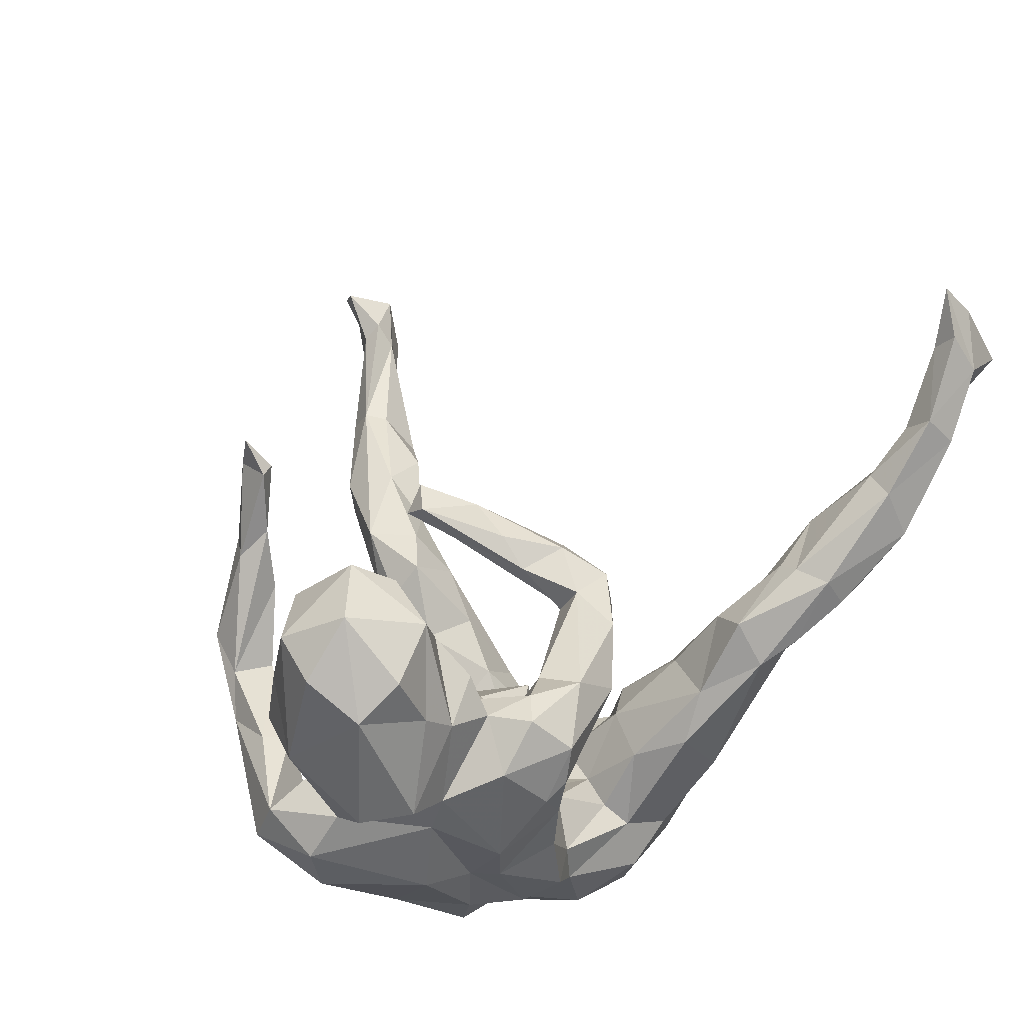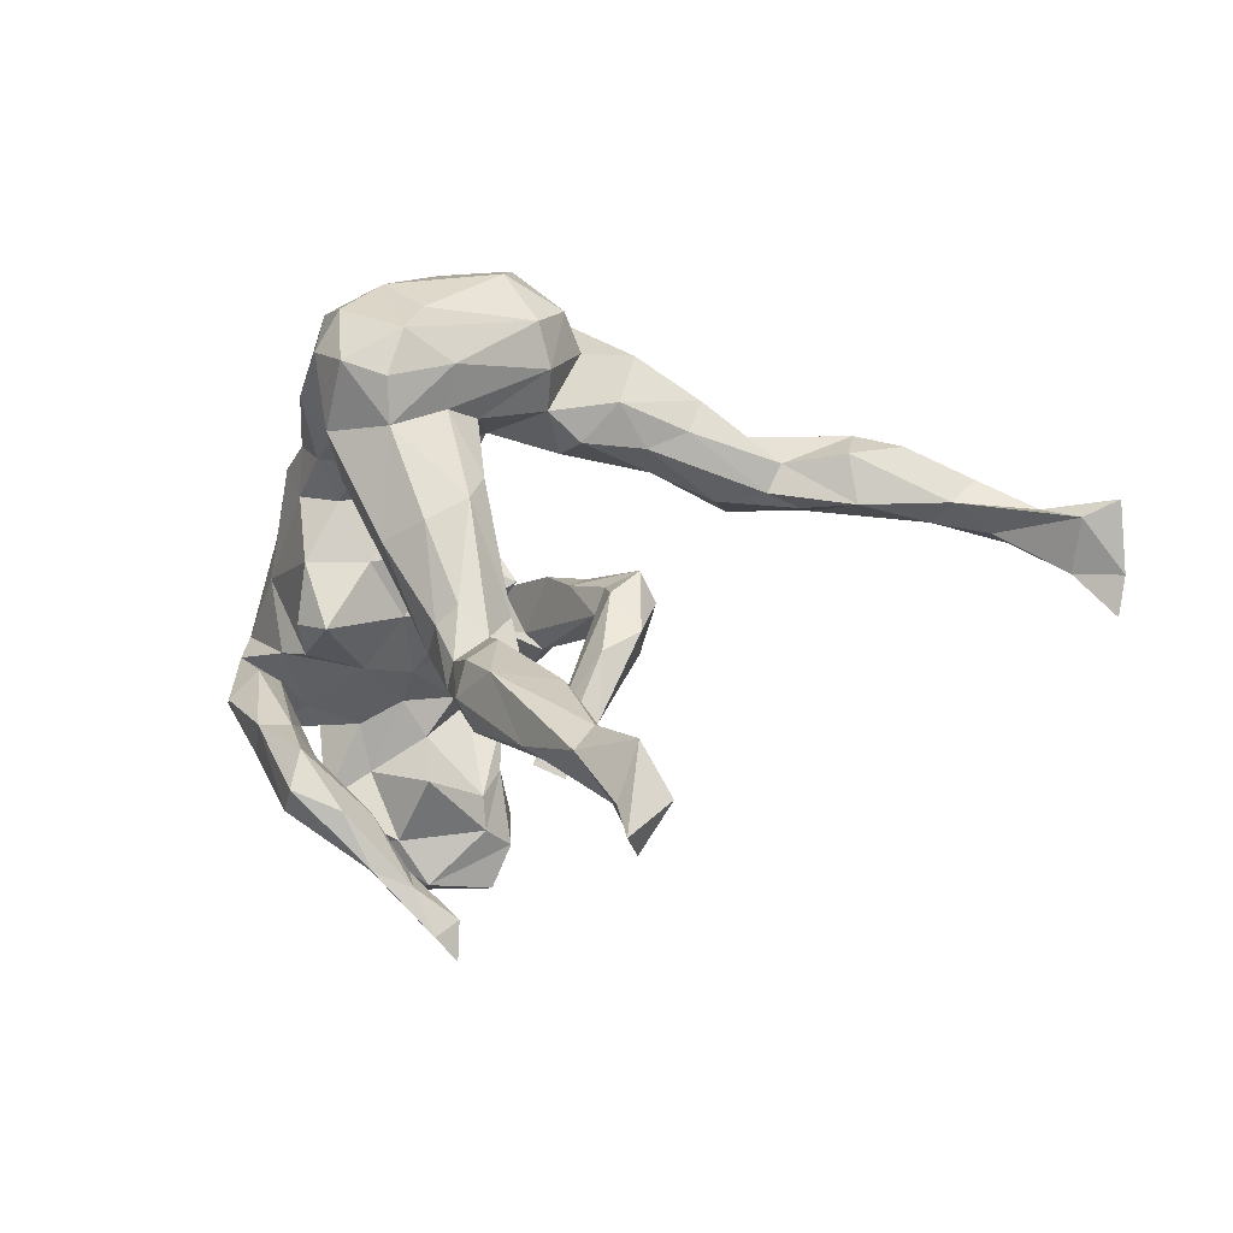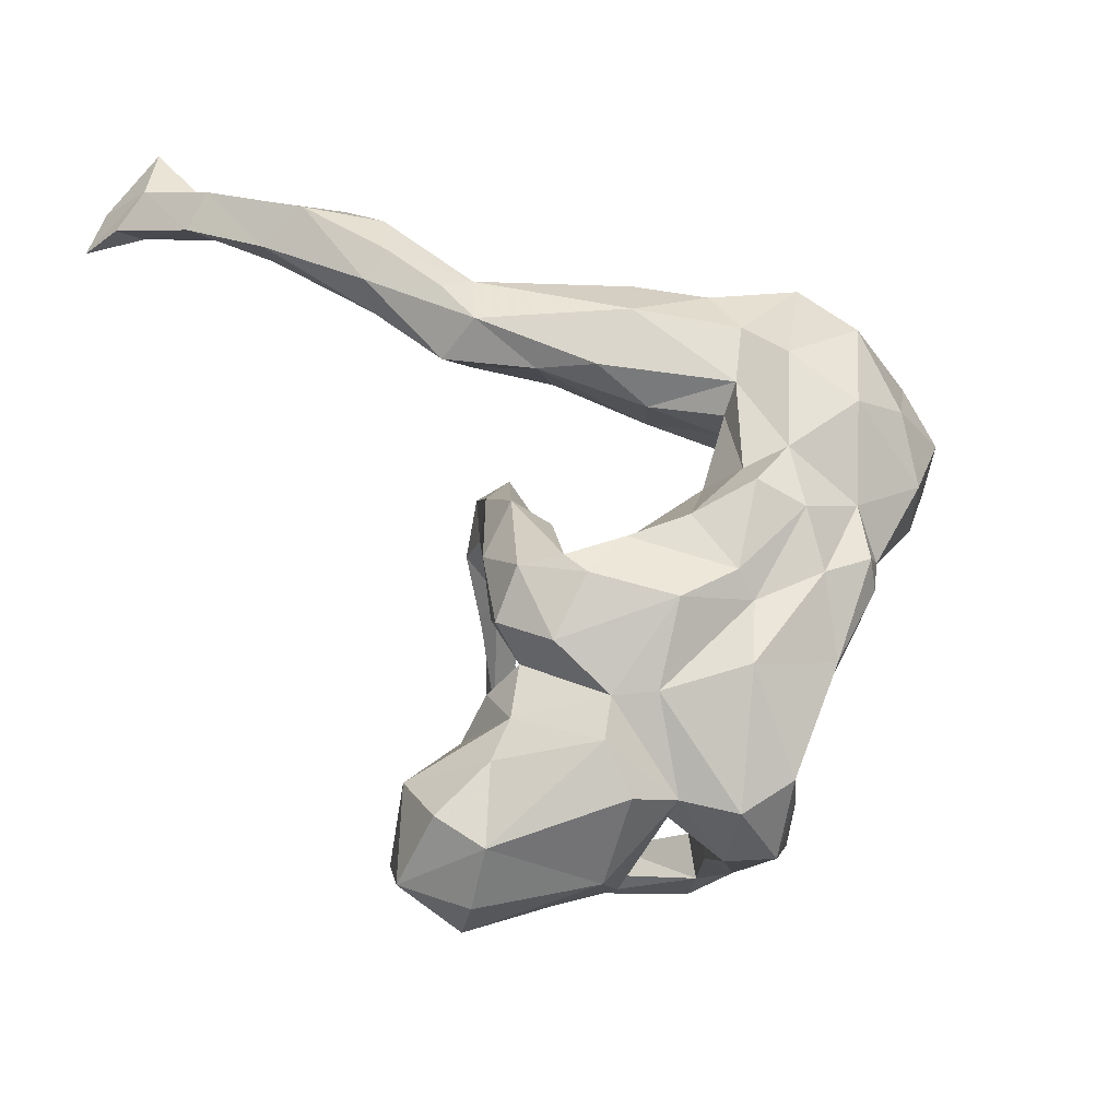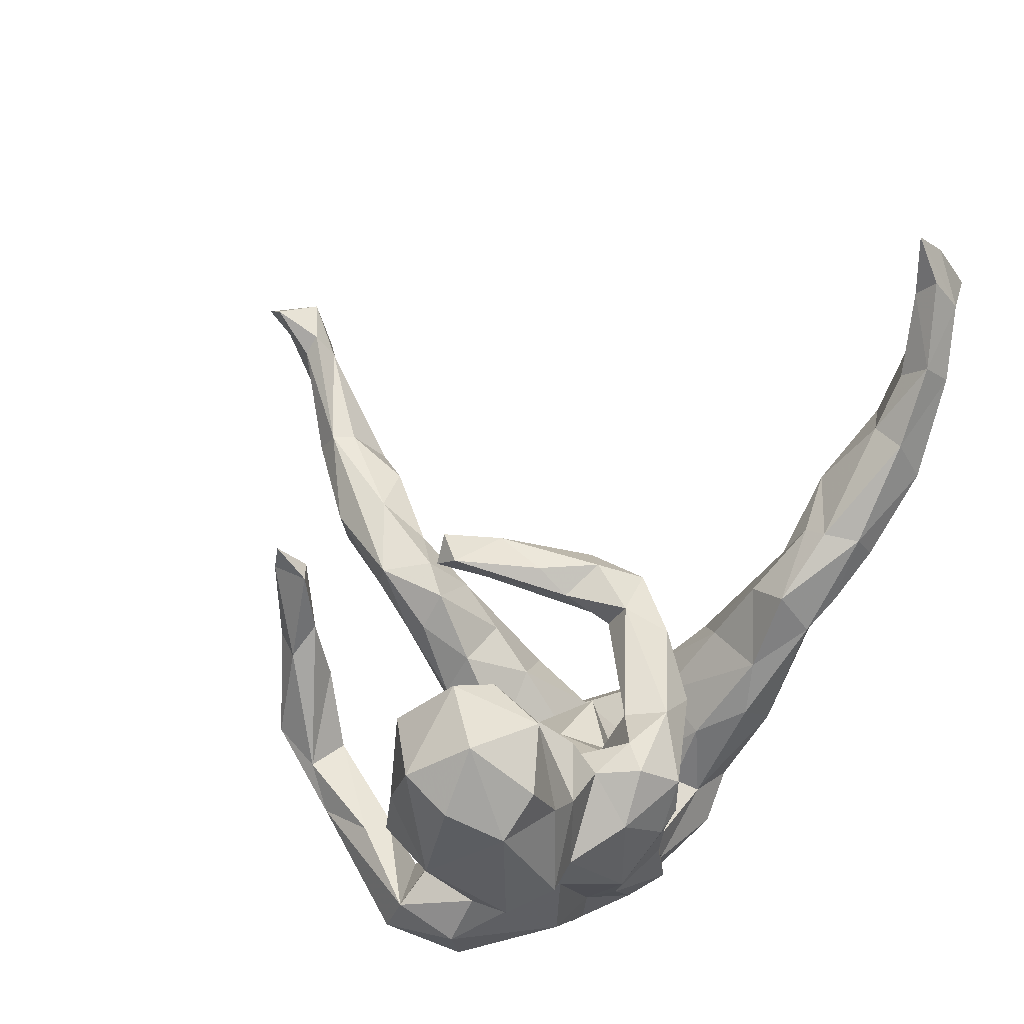
<metadata>
{"format":"obj","ext":"obj","renderer":"f3d","projection":"perspective","resolution":1024,"background":"white","views":[{"elev":48.7,"azim":148.3,"up":"+Z"},{"elev":-64.6,"azim":-152.5,"up":"+Y"},{"elev":62.9,"azim":65.1,"up":"+Y"},{"elev":60.4,"azim":132.5,"up":"+Z"}]}
</metadata>
<code>
v 0.2563 -0.3114 0.1534
v -0.6756 0.1721 0.2776
v -0.6341 0.1183 0.2815
v -0.2316 0.04403 -0.3138
v -0.07279 -0.4985 -0.1129
v 0.1627 0.1574 0.193
v -0.04625 -0.318 -0.07996
v 0.3603 0.1218 0.3601
v 0.02357 0.2466 -0.2169
v -0.02097 0.05557 0.01369
v 0.06035 0.1899 0.1982
v 0.0302 0.1896 0.007636
v -0.1106 0.2021 -0.3876
v -0.193 -0.7671 -0.01425
v -0.08858 -0.06426 -0.2937
v -0.709 0.1198 0.2797
v 0.3758 -0.1158 0.01159
v -0.7468 0.1218 0.3456
v 0.1796 0.04189 0.285
v -0.09787 -0.1186 -0.2055
v -0.5566 0.1839 0.2443
v 0.258 -0.02004 -0.0979
v -0.07943 -0.05412 0.1322
v 0.135 0.06361 -0.2719
v 0.0639 0.2817 -0.1505
v -0.003425 0.1116 -0.04217
v -0.03462 0.1733 0.07347
v 0.03956 -0.01531 -0.4296
v 0.1537 0.2601 -0.0824
v -0.08422 -0.5882 -0.04634
v 0.02881 -0.3469 -0.05182
v -0.112 0.01497 -0.4103
v 0.02379 -0.1624 -0.07568
v 0.3995 0.1594 0.03034
v -0.2482 0.1112 -0.2257
v 0.1765 0.05758 0.07012
v 0.3404 0.03058 -0.01346
v -0.02583 -0.2184 -0.2238
v -0.3784 0.2078 0.02507
v 0.1349 0.02176 -0.119
v -0.08266 0.1314 -0.1831
v -0.05905 -0.4199 0.002684
v 0.274 -0.2697 0.1643
v -0.2068 0.1775 -0.3539
v 0.1969 0.02234 0.3276
v -0.0919 -0.05626 -0.4174
v -0.5152 0.2028 0.09116
v -0.217 0.0299 -0.25
v 0.2203 -0.01219 0.2033
v 0.06392 0.01712 0.01072
v 0.3093 0.06064 0.1839
v -0.1425 0.09268 0.1164
v -0.02368 -0.1166 -0.3254
v 0.2833 0.01507 -0.03972
v 0.09213 0.1335 -0.3751
v 0.2181 -0.3166 0.1965
v -0.06648 -0.2485 -0.06392
v 0.2305 0.2008 0.2749
v -0.6049 0.1089 0.2081
v -0.4358 0.2152 0.1516
v 0.3522 0.1575 0.08876
v 0.2188 -0.3506 0.2592
v 0.3881 0.07906 -0.05327
v 0.1838 0.1273 0.3696
v -0.2572 0.1054 -0.2913
v 0.1248 0.1833 0.1901
v -0.2356 0.1934 0.002823
v 0.0273 0.0825 -0.4424
v 0.06794 0.2693 -0.06144
v -0.07794 -0.1825 0.1535
v 0.003083 0.1672 -0.3941
v 0.0747 0.02745 -0.2499
v -0.1841 -0.6304 -0.05158
v -0.1859 -0.7772 0.05071
v 0.08549 0.005783 -0.3047
v 0.2429 0.2263 0.06377
v -0.2414 0.2346 -0.1329
v -0.1035 0.0116 0.09144
v -0.006371 -0.4541 -0.08197
v 0.3246 0.193 0.3236
v 0.1884 -0.3166 0.2675
v 0.3779 0.01978 0.1777
v 0.1099 0.2547 -0.1958
v -0.03078 -0.2912 0.002571
v 0.2984 -0.02564 0.3454
v 0.2199 0.08526 0.1153
v -0.1444 -0.04747 0.1475
v 0.2803 0.177 -0.1573
v -0.1574 0.09099 -0.1153
v -0.03807 -0.2044 0.141
v 0.1953 0.09962 -0.2231
v 0.1835 0.04622 0.3765
v 0.3069 -0.006544 0.2712
v 0.3364 0.06281 0.04975
v -0.3536 0.1664 -0.06847
v 0.04683 0.1057 -0.1558
v -0.09602 -0.5693 -0.006154
v -0.3061 0.1793 0.1019
v 0.07164 0.07315 0.07004
v -0.06462 0.08427 -0.4434
v 0.04297 -0.2013 -0.2159
v -0.02961 0.02555 -0.2377
v 0.2117 0.01168 -0.1637
v -0.02086 0.1909 0.1723
v -0.195 -0.8122 0.007045
v 0.2252 0.2281 0.1174
v 0.2886 -0.164 0.0294
v 0.216 0.07808 0.1787
v 0.01928 0.1469 0.1615
v 0.2804 -0.219 -0.01148
v 0.3401 -0.1433 -0.03852
v -0.3761 0.2306 0.07
v -0.7108 0.07024 0.3672
v -0.0729 -0.3875 -0.1011
v -0.4089 0.1388 0.1302
v 0.2153 -0.05656 -0.08697
v 0.1558 0.1039 0.1522
v -0.07333 0.1019 0.07178
v -0.5057 0.1386 0.08632
v -0.05675 -0.1743 -0.103
v -0.6443 0.1514 0.21
v 0.2113 -0.347 0.3079
v -0.3162 0.2274 0.05004
v -0.1254 -0.4501 -0.02914
v -0.09646 0.2466 -0.2788
v 0.1651 0.134 -0.2761
v -0.001248 0.1715 -0.117
v -0.4547 0.23 0.1097
v 0.04995 -0.2644 -0.07355
v 0.309 -0.2617 0.01738
v -0.07638 -0.1044 0.1591
v 0.3385 -0.2424 0.05026
v 0.002272 -0.3463 -0.08304
v -0.1576 -0.6737 -0.05366
v -0.3096 0.1256 0.06094
v 0.3039 0.1277 -0.123
v -0.00528 0.2297 -0.33
v 0.1855 0.2061 -0.2491
v -0.02316 -0.1604 0.1339
v 0.09351 0.2856 0.08589
v -0.1893 0.004401 0.111
v 0.1272 0.1422 0.2352
v 0.3629 0.01914 0.2599
v -0.2072 -0.6778 0.003715
v -0.1349 0.1753 -0.1051
v 0.4176 0.0782 0.05774
v -0.1326 0.02832 0.06705
v -0.166 0.2205 -0.2497
v 0.05948 0.2825 0.1014
v -0.8171 0.08915 0.3031
v 0.0377 0.1313 0.04976
v -0.2382 0.1938 -0.2405
v 0.2106 0.1679 -0.2455
v -0.4113 0.17 0.1512
v -0.2692 0.07286 -0.1514
v -0.1885 0.02144 0.06408
v -0.1737 -0.706 0.01324
v 0.2605 0.1882 0.3608
v 0.2213 0.01455 0.01733
v 0.03454 0.1707 0.1367
v -0.5702 0.2171 0.1799
v -0.002648 -0.08192 -0.4232
v -0.563 0.1336 0.2329
v 0.1043 0.04374 -0.3678
v 0.4376 0.06715 -0.003939
v 0.3972 -0.03252 -0.04607
v -0.04506 -0.09867 -0.1407
v 0.1875 0.2335 -0.08846
v -0.02476 -0.2869 -0.1261
v -0.1217 -0.5476 -0.01212
v 0.2114 -0.2954 0.2816
v 0.1354 0.02278 -0.02416
v -0.725 0.09172 0.3993
v 0.02296 0.2364 -0.1556
v -0.7445 0.03898 0.4438
v -0.122 0.02701 0.1359
v -0.03709 -0.4357 -0.114
v -0.1497 -0.5099 -0.06583
v -0.4143 0.1482 0.06095
v 0.2629 0.2396 -0.04913
v 0.1862 0.2272 -0.1837
v 0.2885 0.07251 0.1139
v -0.09996 0.2169 -0.2091
v 0.01741 -0.2251 0.1493
v -0.09062 0.06046 -0.1989
v -0.1462 -0.02261 0.05682
v 0.1402 0.06375 -0.2035
v -0.7778 0.05902 0.398
v -0.5758 0.1636 0.1232
v -0.3798 0.1251 0.08283
v -0.1943 0.2204 -0.06247
v 0.08905 -0.04724 -0.2655
v -0.1167 -0.1157 0.08995
v -0.6455 0.151 0.3203
v 0.04258 0.2693 0.1541
v 0.06253 0.1416 0.09917
v 0.3489 0.002269 -0.05386
v -0.1989 -0.706 0.03453
v -0.2506 -0.7587 0.01471
v 0.1455 0.2588 0.1546
v 0.3671 -0.04086 0.05159
v -0.7588 0.07353 0.2963
v 0.3882 0.1616 -0.04539
v -0.2002 0.04703 -0.1313
v -0.01393 -0.2387 0.1819
v -0.02093 0.07305 -0.2043
v 0.3579 0.04902 0.3735
v 0.0414 0.05878 -0.07063
v 0.1521 0.09203 0.2818
v -0.208 0.1144 -0.3735
v -0.2516 0.1063 -0.02818
v -0.003057 -0.2425 -0.004981
v 0.1902 0.1992 0.2312
v 0.2886 0.101 0.4251
v 0.2801 0.2469 0.1522
v -0.08026 -0.1716 -0.2083
v 0.2415 -0.2295 0.1158
v 0.3235 0.05211 -0.04279
v -0.1089 -0.02695 -0.2516
v 0.0257 -0.3386 -0.002913
v 0.3462 -0.1699 0.04627
v 0.006881 -0.1977 0.1791
v 0.06327 0.2712 0.02146
v -0.05059 -0.1016 -0.3824
v 0.1067 0.1889 -0.2741
v -0.2694 0.07671 -0.07198
v -0.1821 0.04248 -0.1952
v 0.2578 -0.2782 0.07093
v 0.01409 -0.2911 -0.1151
v -0.4877 0.1034 0.1482
v -0.2995 0.1834 -0.1646
v 0.06757 -0.1672 -0.1296
v 0.05535 -0.0603 -0.163
v 0.04031 -0.2403 -0.04614
v -0.08149 0.1836 0.1071
v -0.06964 -0.344 -0.03155
v -0.3271 0.1069 -0.05699
v 0.164 0.2772 -0.000162
v -0.1271 -0.05805 -0.3429
v 0.06637 -0.07031 -0.3417
v 0.3492 0.2193 0.1499
v 0.08314 0.2307 0.2017
v 0.3048 -0.1286 -0.01136
v 0.3941 0.1131 0.2061
v -0.07893 0.1837 -0.1845
v -0.008658 -0.4707 -0.03747
v 0.2286 -0.2657 0.1976
v 0.2345 0.02046 0.415
v -0.01448 0.004546 -0.461
v -0.1693 -0.07999 0.1039
v -0.2432 -0.7231 -0.05604
v 0.3303 -0.02826 0.03962
f 113 175 188
f 64 209 92
f 30 246 97
f 43 221 247
f 14 251 134
f 14 105 251
f 30 157 134
f 30 97 157
f 130 1 228
f 130 132 1
f 132 221 43
f 113 173 175
f 92 209 45
f 19 45 209
f 64 158 58
f 214 158 64
f 49 45 19
f 49 93 45
f 207 244 8
f 93 143 85
f 82 143 93
f 244 207 143
f 74 157 198
f 198 97 144
f 157 97 198
f 247 217 56
f 228 1 56
f 1 43 62
f 105 199 251
f 134 157 14
f 157 74 14
f 132 43 1
f 188 175 18
f 173 18 175
f 248 64 92
f 248 214 64
f 214 80 158
f 8 80 214
f 85 248 92
f 85 92 45
f 248 207 214
f 8 214 207
f 207 248 85
f 93 85 45
f 143 207 85
f 205 184 222
f 171 247 81
f 247 56 81
f 198 144 199
f 43 171 62
f 56 1 62
f 43 247 171
f 105 74 199
f 74 105 14
f 199 74 198
f 56 62 81
f 62 171 122
f 62 122 81
f 122 171 81
f 47 119 189
f 136 54 103
f 103 116 40
f 240 232 101
f 192 232 240
f 101 38 53
f 203 136 88
f 91 136 103
f 103 40 187
f 192 233 232
f 203 88 180
f 88 181 180
f 187 40 96
f 167 233 102
f 167 102 219
f 20 167 219
f 180 181 168
f 180 168 76
f 76 168 238
f 96 40 208
f 238 168 29
f 29 25 69
f 238 29 223
f 69 174 127
f 96 208 26
f 127 96 26
f 29 69 223
f 12 69 127
f 89 145 67
f 89 67 211
f 155 204 226
f 204 89 211
f 204 211 226
f 155 226 237
f 145 191 67
f 191 77 123
f 67 191 123
f 39 123 77
f 231 95 39
f 77 231 39
f 112 123 39
f 240 101 53
f 88 136 153
f 88 153 138
f 153 136 91
f 153 91 126
f 91 103 187
f 126 91 24
f 91 187 24
f 24 187 72
f 72 192 75
f 233 192 72
f 216 53 38
f 53 216 15
f 88 138 181
f 187 96 72
f 102 233 72
f 15 216 20
f 15 20 219
f 29 168 83
f 72 96 206
f 72 206 102
f 102 185 219
f 102 206 185
f 15 219 48
f 48 219 227
f 29 83 25
f 96 127 41
f 96 41 206
f 41 127 245
f 206 41 185
f 219 185 227
f 185 89 227
f 69 25 174
f 127 174 245
f 41 245 145
f 185 41 89
f 41 145 89
f 227 204 155
f 227 89 204
f 145 183 191
f 191 183 77
f 231 155 95
f 95 155 237
f 75 192 240
f 162 240 53
f 162 53 224
f 75 164 24
f 164 126 24
f 75 24 72
f 224 53 239
f 53 15 239
f 224 239 46
f 138 153 126
f 138 126 225
f 239 15 48
f 138 225 181
f 168 181 83
f 181 225 83
f 83 225 9
f 83 9 25
f 25 9 174
f 239 48 4
f 245 174 183
f 174 9 183
f 245 183 145
f 227 155 35
f 4 48 65
f 48 227 35
f 48 35 65
f 183 148 77
f 148 152 77
f 35 152 65
f 152 35 231
f 231 35 155
f 152 231 77
f 75 240 28
f 28 240 162
f 126 164 55
f 126 55 225
f 164 75 28
f 46 162 224
f 225 55 137
f 4 46 239
f 225 137 9
f 32 46 4
f 210 32 4
f 9 137 125
f 9 125 183
f 183 125 148
f 44 210 65
f 152 44 65
f 210 4 65
f 148 44 152
f 164 28 68
f 55 164 68
f 68 28 249
f 28 162 249
f 249 162 46
f 100 249 46
f 55 71 137
f 55 68 71
f 68 249 100
f 71 68 100
f 100 46 32
f 13 137 71
f 71 100 13
f 100 32 210
f 13 100 210
f 125 137 13
f 13 210 44
f 125 13 44
f 125 44 148
f 84 57 236
f 241 244 61
f 241 61 215
f 182 86 159
f 86 108 117
f 159 86 36
f 86 117 36
f 50 36 99
f 36 117 99
f 213 215 106
f 213 106 66
f 106 200 66
f 99 117 196
f 23 147 78
f 186 139 193
f 186 193 250
f 66 200 242
f 196 117 11
f 196 11 109
f 196 109 160
f 109 104 176
f 160 78 118
f 78 160 109
f 78 109 176
f 118 78 147
f 186 250 156
f 156 250 141
f 242 200 195
f 109 11 104
f 11 242 104
f 242 195 104
f 195 235 104
f 176 104 52
f 104 235 52
f 176 52 141
f 154 163 230
f 154 21 163
f 154 60 21
f 230 163 59
f 59 163 3
f 21 161 2
f 21 2 194
f 2 161 121
f 63 165 166
f 63 166 197
f 34 165 203
f 146 165 34
f 37 63 197
f 218 63 94
f 22 54 116
f 116 54 159
f 129 232 234
f 234 232 33
f 54 218 159
f 116 159 172
f 33 120 212
f 212 120 57
f 216 169 7
f 216 7 57
f 61 34 76
f 34 180 76
f 172 36 50
f 172 159 36
f 106 61 76
f 215 61 106
f 208 172 50
f 50 99 10
f 208 50 10
f 76 238 106
f 106 238 200
f 200 238 140
f 99 196 151
f 10 99 151
f 160 149 12
f 149 223 12
f 196 12 151
f 160 118 27
f 147 186 156
f 195 200 140
f 149 160 27
f 140 149 195
f 195 149 235
f 149 27 235
f 235 27 118
f 235 118 156
f 235 156 52
f 118 147 156
f 141 52 156
f 190 135 115
f 135 98 115
f 115 98 154
f 154 98 60
f 179 190 230
f 115 154 230
f 190 115 230
f 179 230 119
f 128 47 161
f 60 128 161
f 60 161 21
f 119 230 59
f 119 59 189
f 189 59 121
f 47 189 161
f 161 189 121
f 203 165 63
f 203 218 136
f 203 63 218
f 136 218 54
f 22 116 103
f 54 22 103
f 101 129 229
f 232 129 101
f 38 229 169
f 101 229 38
f 216 38 169
f 34 203 180
f 40 116 172
f 33 232 233
f 33 233 167
f 216 57 20
f 40 172 208
f 120 33 167
f 57 120 20
f 120 167 20
f 10 26 208
f 10 151 26
f 151 12 26
f 26 12 127
f 140 238 223
f 140 223 149
f 223 69 12
f 67 135 211
f 226 211 135
f 98 135 67
f 67 123 98
f 226 135 190
f 226 190 237
f 237 190 179
f 98 123 60
f 95 237 179
f 39 95 179
f 123 112 60
f 112 39 128
f 128 60 112
f 39 179 47
f 128 39 47
f 47 179 119
f 221 107 217
f 247 221 217
f 110 228 217
f 217 228 56
f 220 42 97
f 97 42 170
f 97 170 144
f 144 178 73
f 170 178 144
f 73 134 251
f 144 73 199
f 73 251 199
f 82 244 143
f 218 94 159
f 169 133 7
f 229 133 169
f 121 59 16
f 87 176 141
f 139 147 23
f 139 186 147
f 7 236 57
f 84 212 57
f 220 212 84
f 212 234 33
f 159 94 182
f 82 51 182
f 146 34 61
f 182 146 61
f 146 182 94
f 236 114 124
f 124 114 178
f 178 114 5
f 236 7 114
f 133 114 7
f 220 234 212
f 129 234 220
f 229 31 133
f 229 129 31
f 146 37 252
f 201 146 252
f 37 146 94
f 17 146 201
f 177 5 114
f 133 79 177
f 177 79 5
f 133 177 114
f 31 79 133
f 79 31 246
f 129 220 31
f 243 110 107
f 197 111 243
f 252 37 243
f 37 197 243
f 252 243 107
f 221 17 201
f 166 165 17
f 165 146 17
f 111 130 110
f 243 111 110
f 166 111 197
f 166 17 111
f 17 132 111
f 111 132 130
f 188 150 202
f 18 16 150
f 16 202 150
f 18 2 16
f 194 2 18
f 2 121 16
f 113 3 194
f 59 3 202
f 16 59 202
f 163 194 3
f 163 21 194
f 250 87 141
f 87 23 176
f 23 78 176
f 131 23 87
f 66 242 11
f 117 66 11
f 70 87 250
f 70 131 87
f 193 70 250
f 222 23 131
f 222 139 23
f 6 19 142
f 142 213 66
f 6 66 117
f 58 215 213
f 80 215 58
f 193 90 70
f 193 139 90
f 108 6 117
f 19 6 108
f 80 241 215
f 244 241 80
f 86 51 108
f 108 51 49
f 182 51 86
f 244 82 61
f 82 93 51
f 170 124 178
f 170 42 124
f 42 236 124
f 84 236 42
f 42 220 84
f 178 5 73
f 5 134 73
f 246 220 97
f 79 246 30
f 246 31 220
f 107 110 217
f 221 201 107
f 201 252 107
f 5 30 134
f 79 30 5
f 228 110 130
f 17 221 132
f 188 18 150
f 202 113 188
f 173 194 18
f 113 194 173
f 202 3 113
f 58 213 64
f 19 209 142
f 64 213 209
f 209 213 142
f 80 58 158
f 222 131 70
f 205 222 70
f 90 205 70
f 8 244 80
f 139 184 90
f 90 184 205
f 222 184 139
f 51 93 49
f 66 6 142
f 12 196 160
f 61 82 182
f 108 49 19
f 63 37 94

</code>
